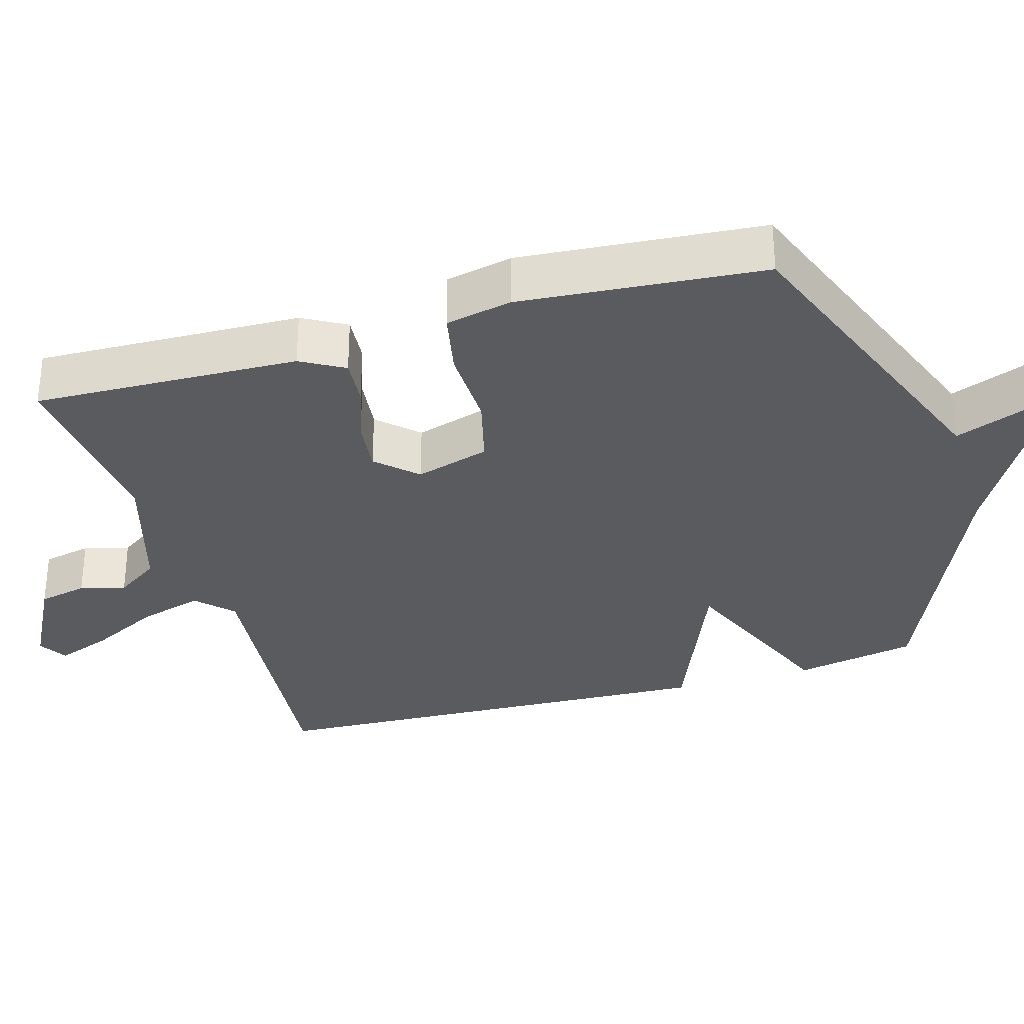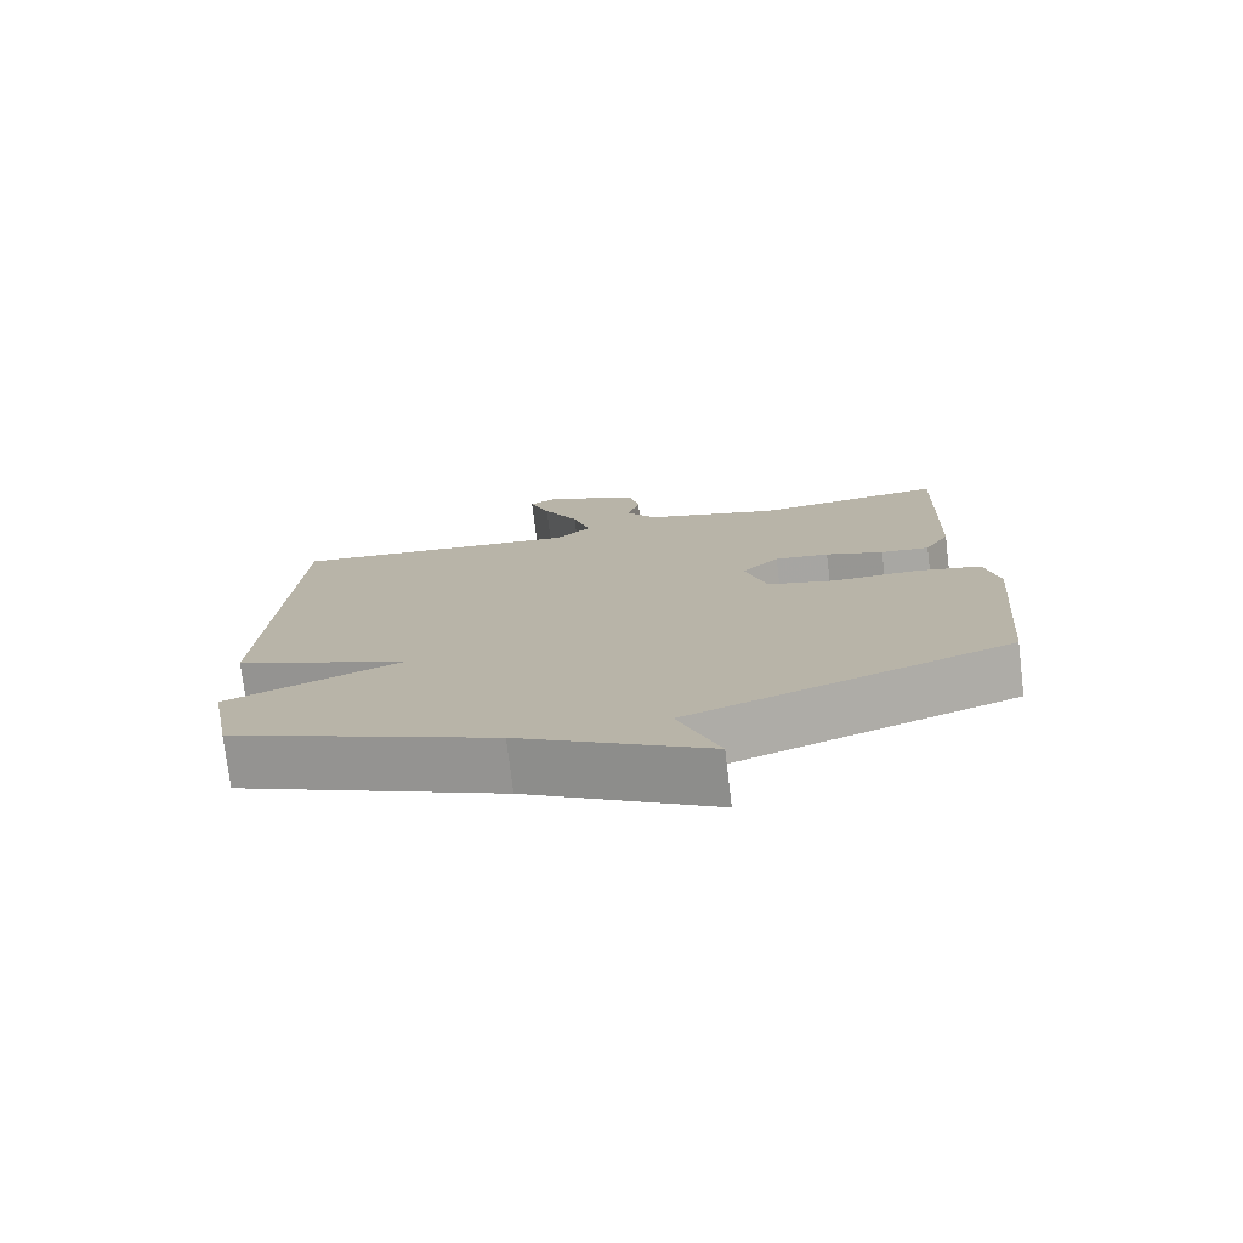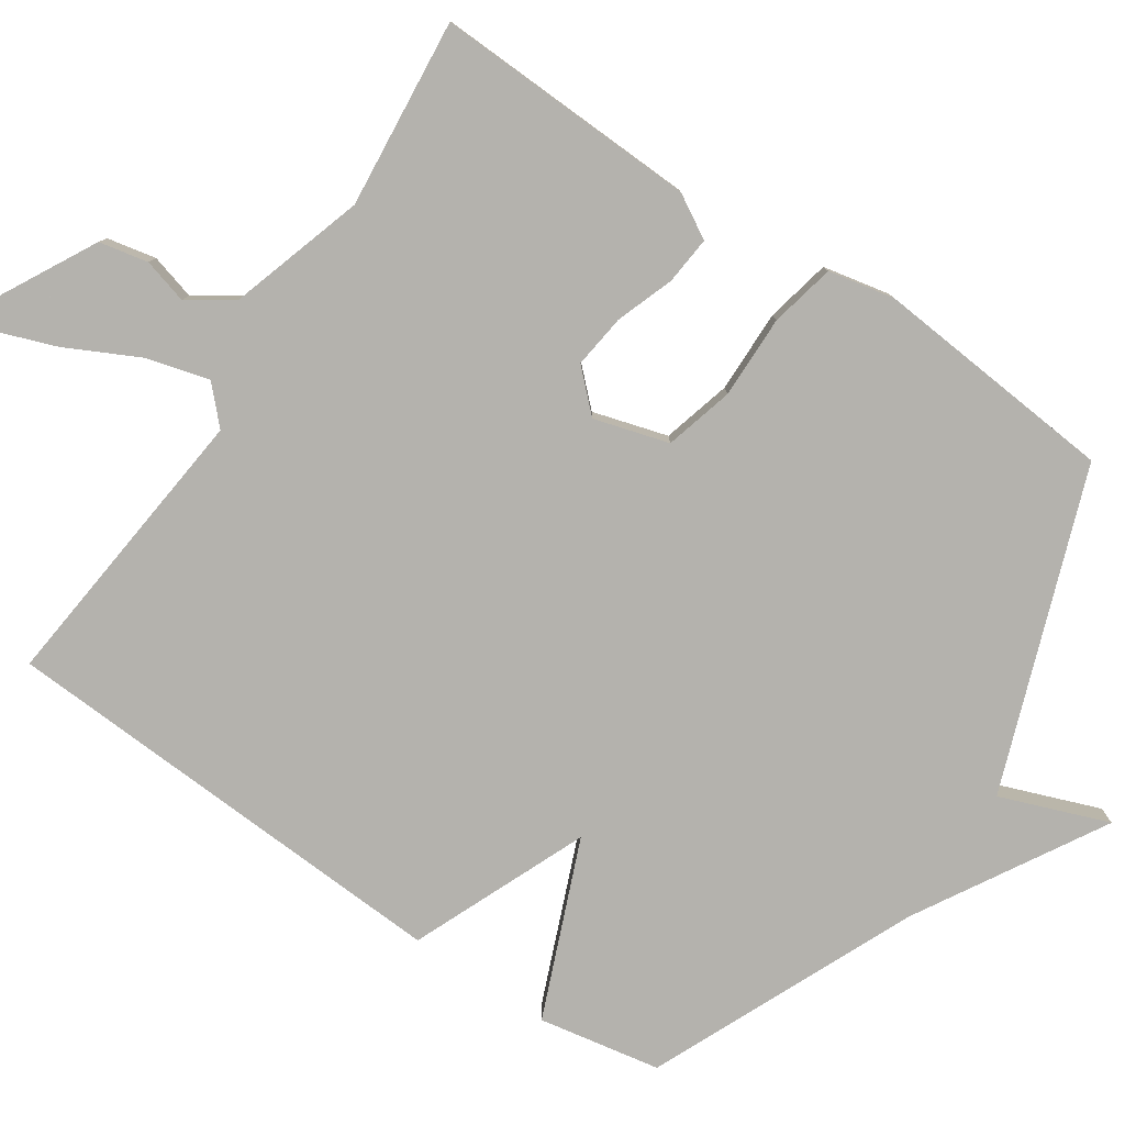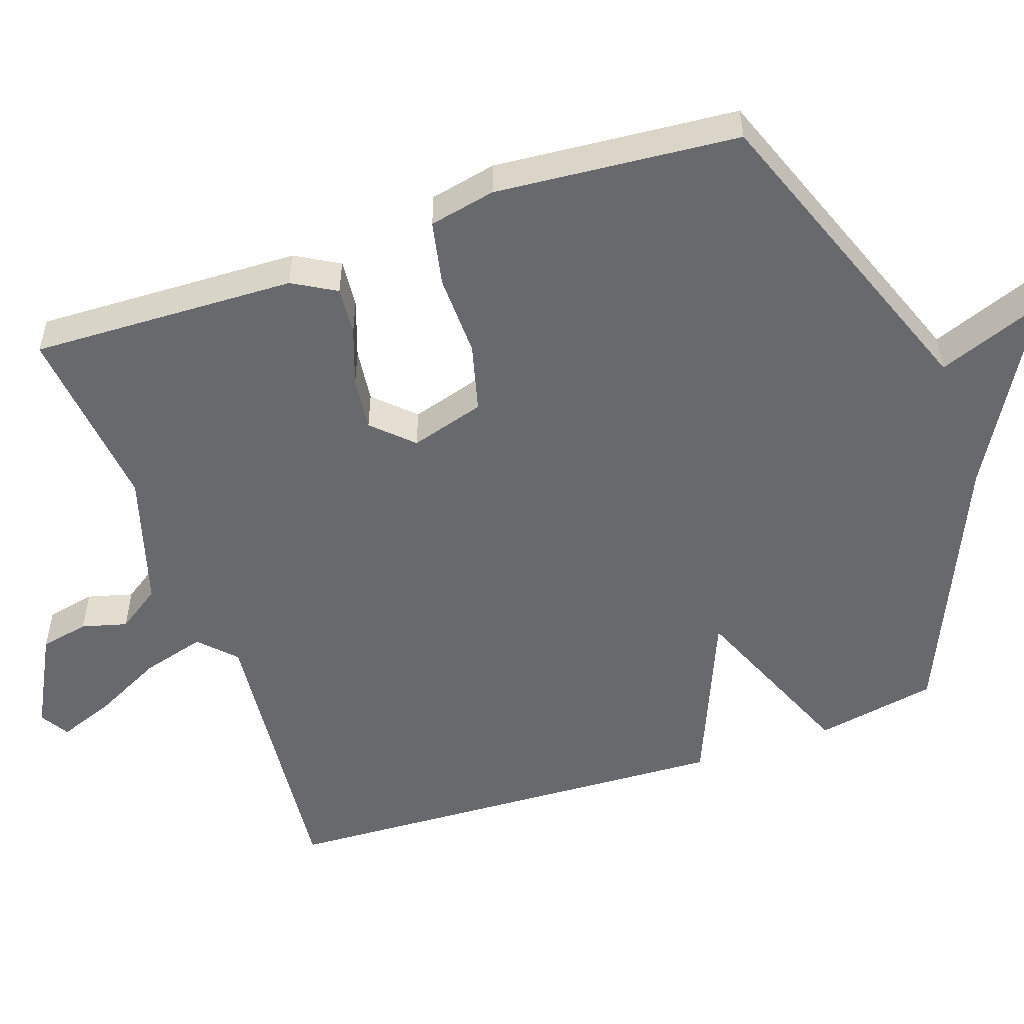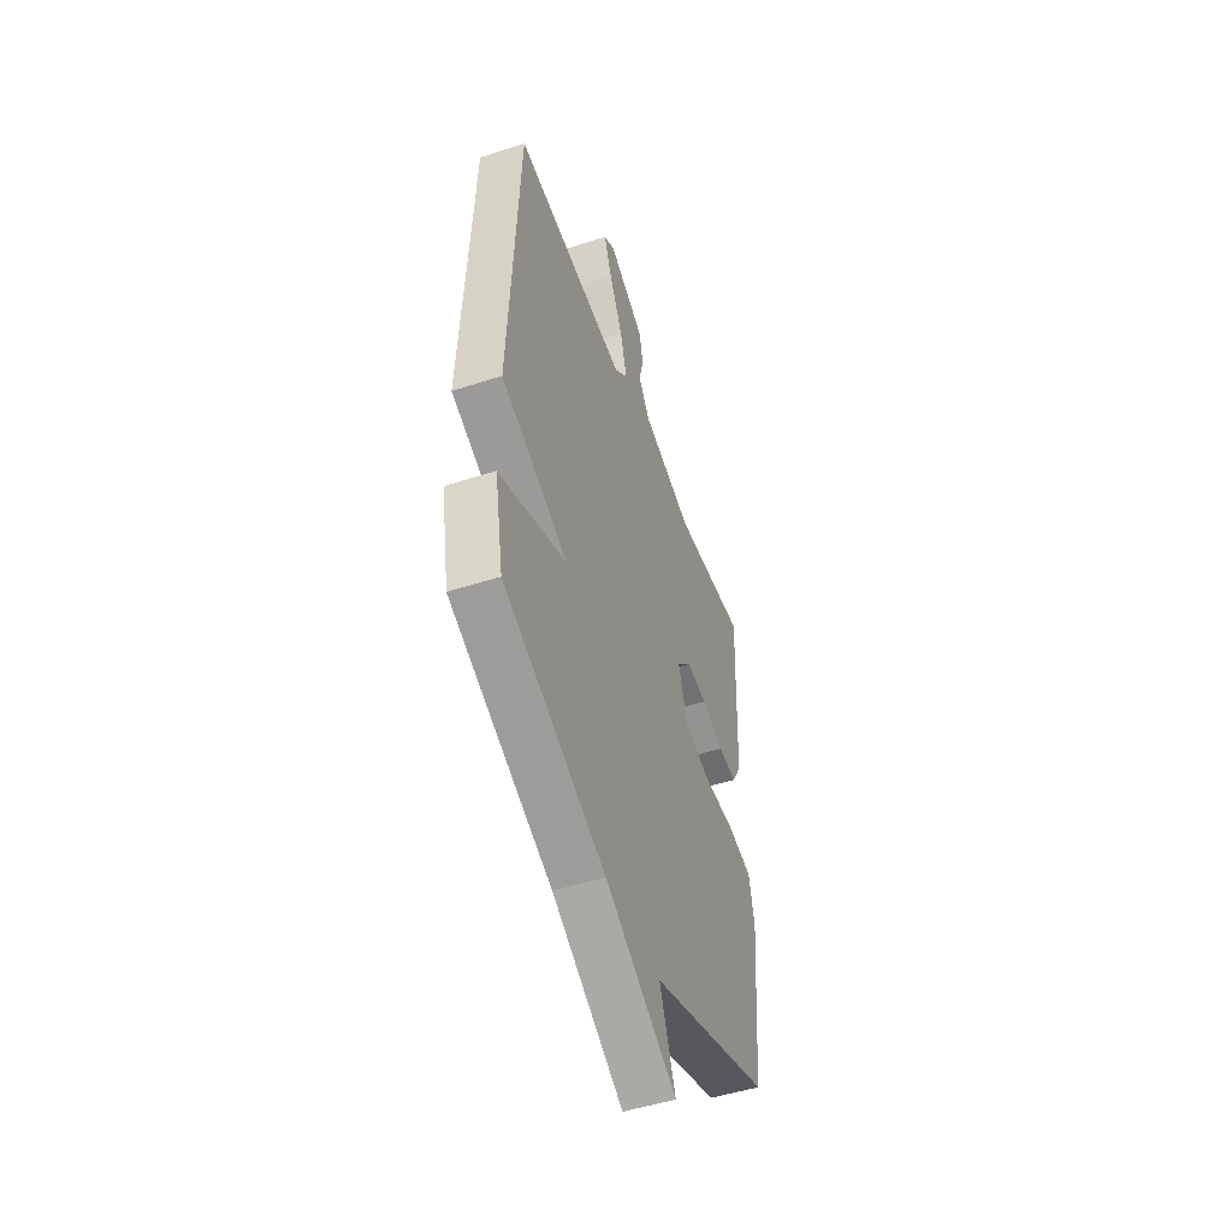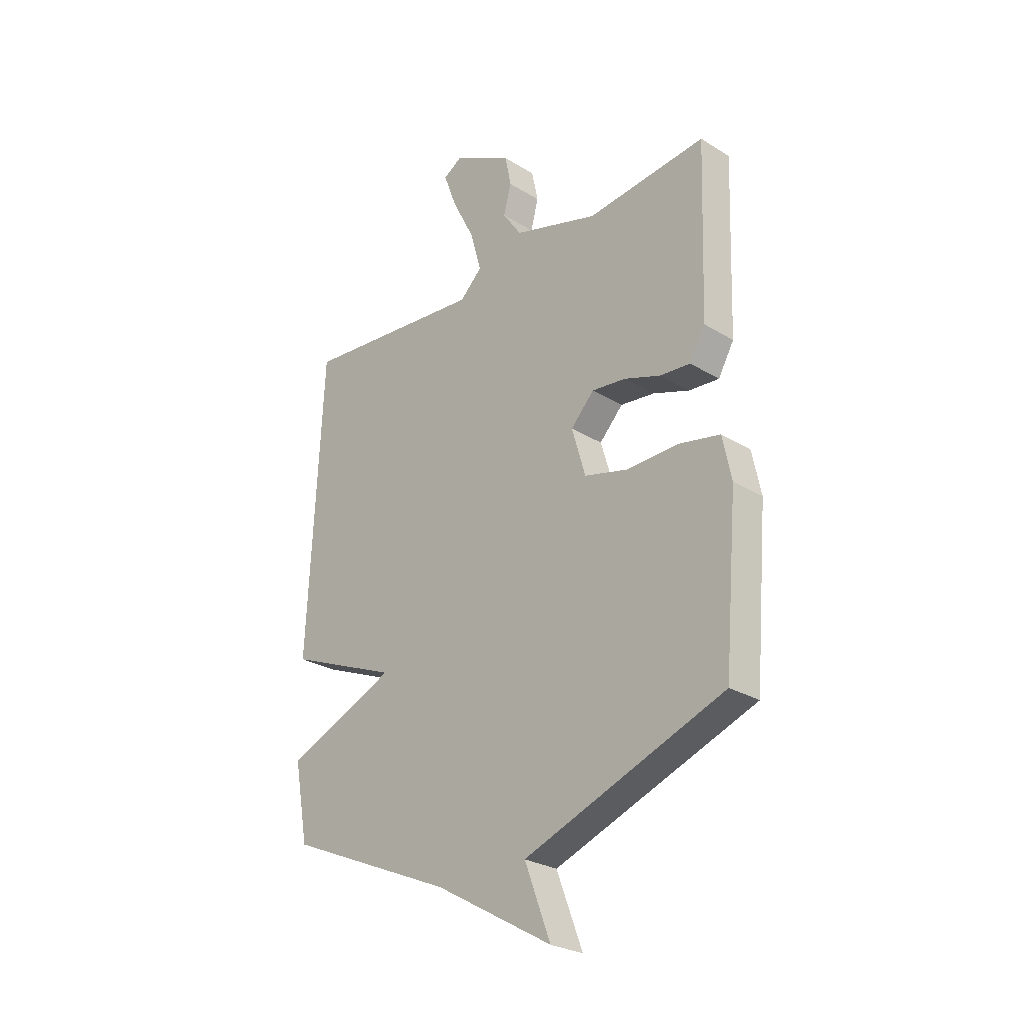
<metadata>
{"format":"obj","ext":"obj","renderer":"f3d","projection":"perspective","resolution":1024,"background":"white","views":[{"elev":-32.1,"azim":106.7,"up":"+Y"},{"elev":-76.1,"azim":6.9,"up":"+Z"},{"elev":-79.6,"azim":56.0,"up":"+Y"},{"elev":-52.7,"azim":109.2,"up":"+Y"},{"elev":-49.4,"azim":-70.3,"up":"+Z"},{"elev":-27.2,"azim":46.5,"up":"+Z"}]}
</metadata>
<code>
v -0.5 0.07 0.5
v -0.099 0.07 0.459
v -0.051 0.07 0.505
v -0.075 0.07 0.592
v -0.124 0.07 0.689
v -0.152 0.07 0.765
v -0.112 0.07 0.789
v 0.018 0.07 0.72
v 0.032 0.07 0.653
v 0.015 0.07 0.591
v 0.056 0.07 0.531
v 0.241 0.07 0.474
v 0.5 0.07 0.5
v 0.487 0.07 0.137
v 0.453 0.07 0.078
v 0.387 0.07 0.084
v 0.308 0.07 0.112
v 0.234 0.07 0.121
v 0.183 0.07 0.068
v 0.213 0.07 -0.034
v 0.307 0.07 -0.059
v 0.421 0.07 -0.057
v 0.51 0.07 -0.076
v 0.529 0.07 -0.167
v 0.5 0.07 -0.5
v 0.065 0.07 -0.66
v 0.121 0.07 -0.808
v -0.135 0.07 -0.66
v -0.5 0.07 -0.5
v -0.531 0.07 -0.333
v -0.29 0.07 -0.234
v -0.531 0.07 -0.133
v -0.5 0 0.5
v -0.099 0 0.459
v -0.051 0 0.505
v -0.075 0 0.592
v -0.124 0 0.689
v -0.152 0 0.765
v -0.112 0 0.789
v 0.018 0 0.72
v 0.032 0 0.653
v 0.015 0 0.591
v 0.056 0 0.531
v 0.241 0 0.474
v 0.5 0 0.5
v 0.487 0 0.137
v 0.453 0 0.078
v 0.387 0 0.084
v 0.308 0 0.112
v 0.234 0 0.121
v 0.183 0 0.068
v 0.213 0 -0.034
v 0.307 0 -0.059
v 0.421 0 -0.057
v 0.51 0 -0.076
v 0.529 0 -0.167
v 0.5 0 -0.5
v 0.065 0 -0.66
v 0.121 0 -0.808
v -0.135 0 -0.66
v -0.5 0 -0.5
v -0.531 0 -0.333
v -0.29 0 -0.234
v -0.531 0 -0.133
f 31 32 1 2
f 28 29 30 31
f 26 27 28 31
f 25 26 31
f 24 25 31
f 23 24 31
f 22 23 31
f 21 22 31
f 20 21 31
f 31 2 3
f 20 31 3
f 19 20 3
f 18 19 3 4
f 5 6 7
f 4 5 7
f 18 4 7
f 17 18 7
f 15 16 17
f 14 15 17
f 13 14 17
f 12 13 17
f 11 12 17
f 10 11 17
f 10 17 7
f 7 8 9 10
f 34 33 64 63
f 63 62 61 60
f 63 60 59 58
f 63 58 57
f 63 57 56
f 63 56 55
f 63 55 54
f 63 54 53
f 63 53 52
f 35 34 63
f 35 63 52
f 35 52 51
f 36 35 51 50
f 39 38 37
f 39 37 36
f 39 36 50
f 39 50 49
f 49 48 47
f 49 47 46
f 49 46 45
f 49 45 44
f 49 44 43
f 49 43 42
f 39 49 42
f 42 41 40 39
f 1 33 34 2
f 2 34 35 3
f 3 35 36 4
f 4 36 37 5
f 5 37 38 6
f 6 38 39 7
f 7 39 40 8
f 8 40 41 9
f 9 41 42 10
f 10 42 43 11
f 11 43 44 12
f 12 44 45 13
f 13 45 46 14
f 14 46 47 15
f 15 47 48 16
f 16 48 49 17
f 17 49 50 18
f 18 50 51 19
f 19 51 52 20
f 20 52 53 21
f 21 53 54 22
f 22 54 55 23
f 23 55 56 24
f 24 56 57 25
f 25 57 58 26
f 26 58 59 27
f 27 59 60 28
f 28 60 61 29
f 29 61 62 30
f 30 62 63 31
f 31 63 64 32
f 32 64 33 1

</code>
